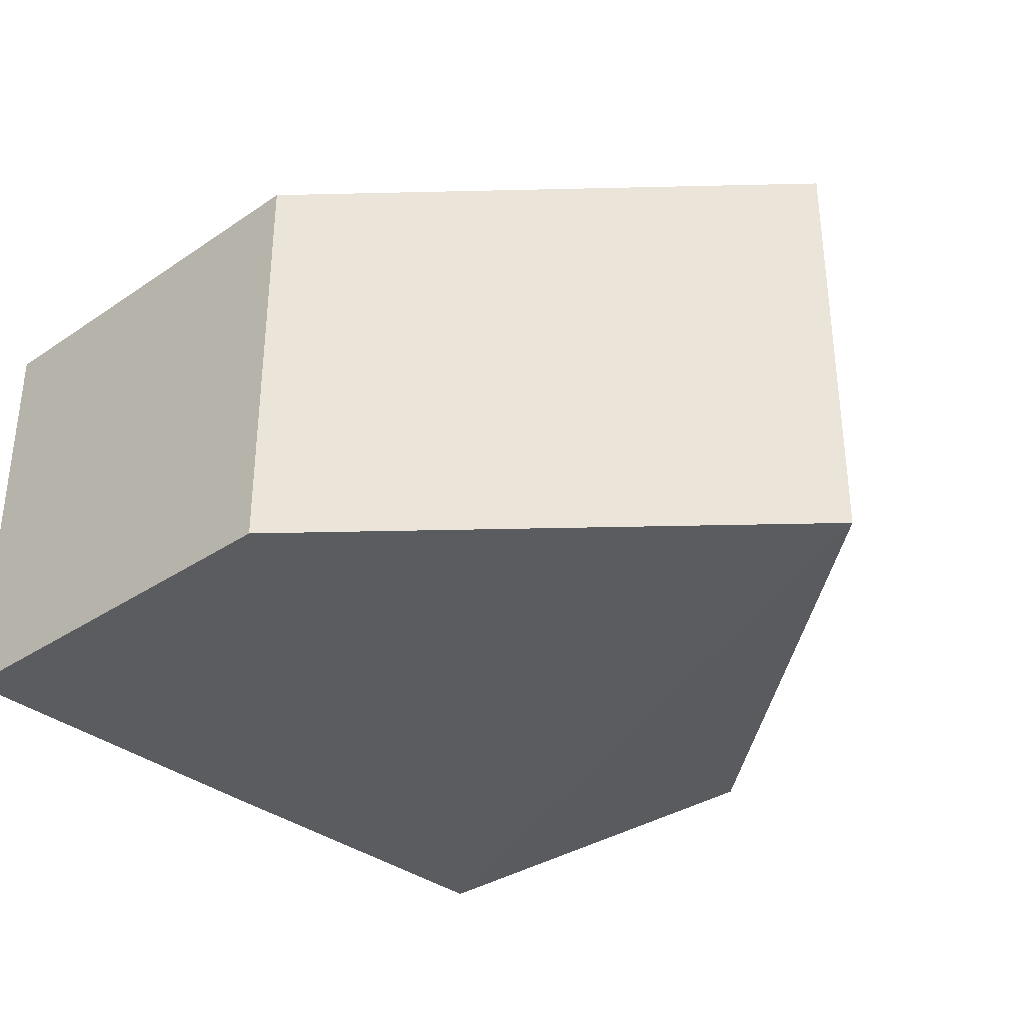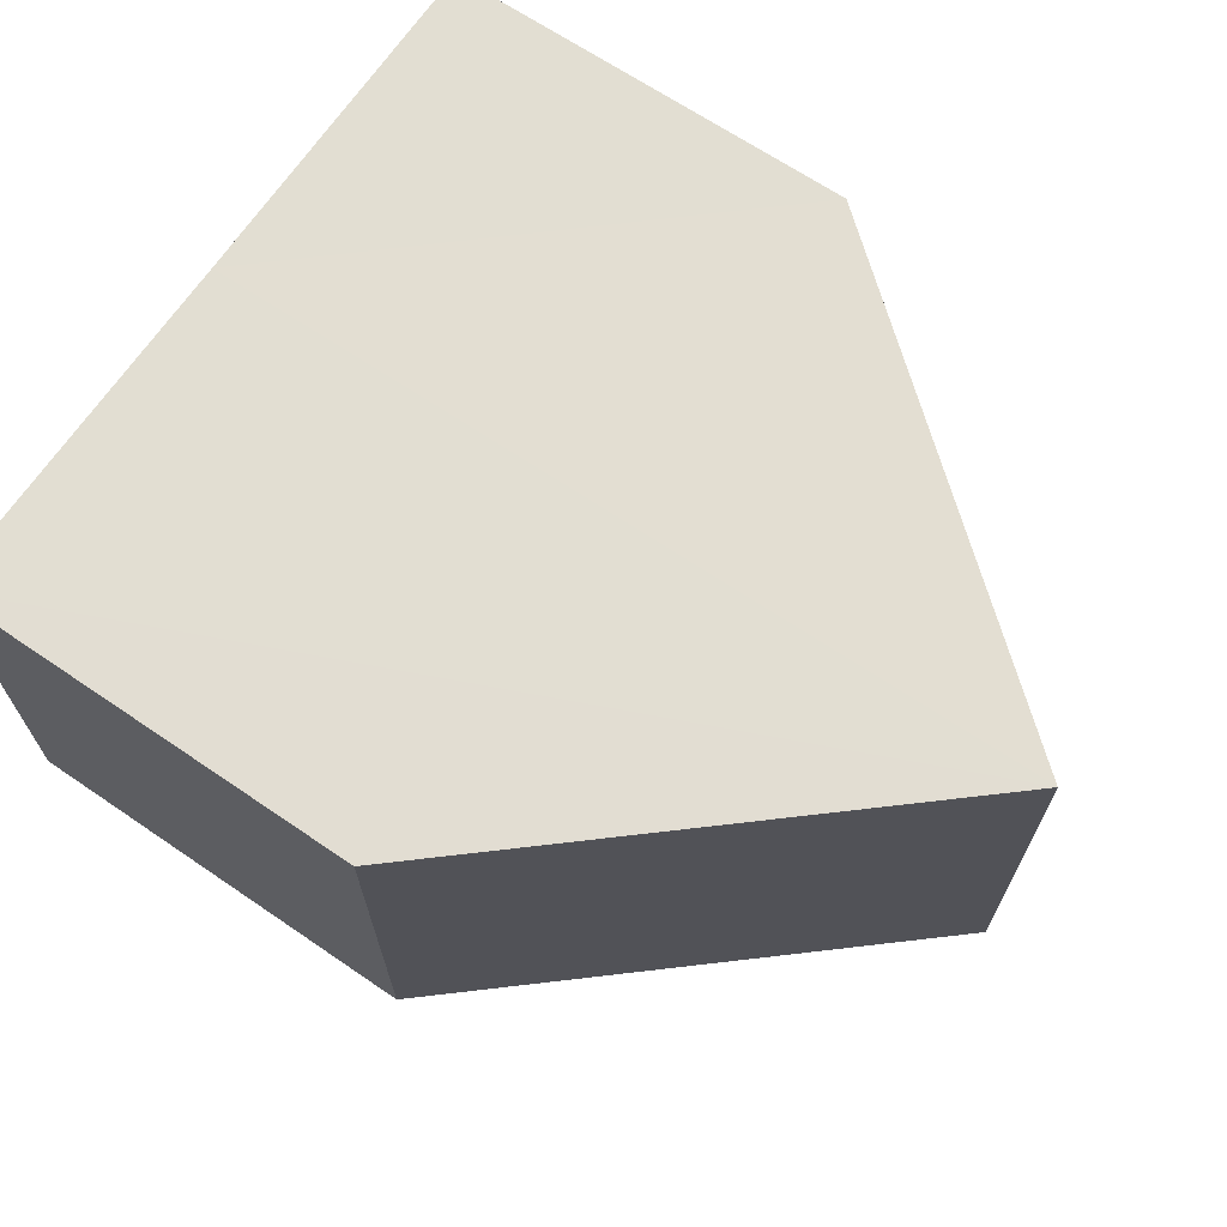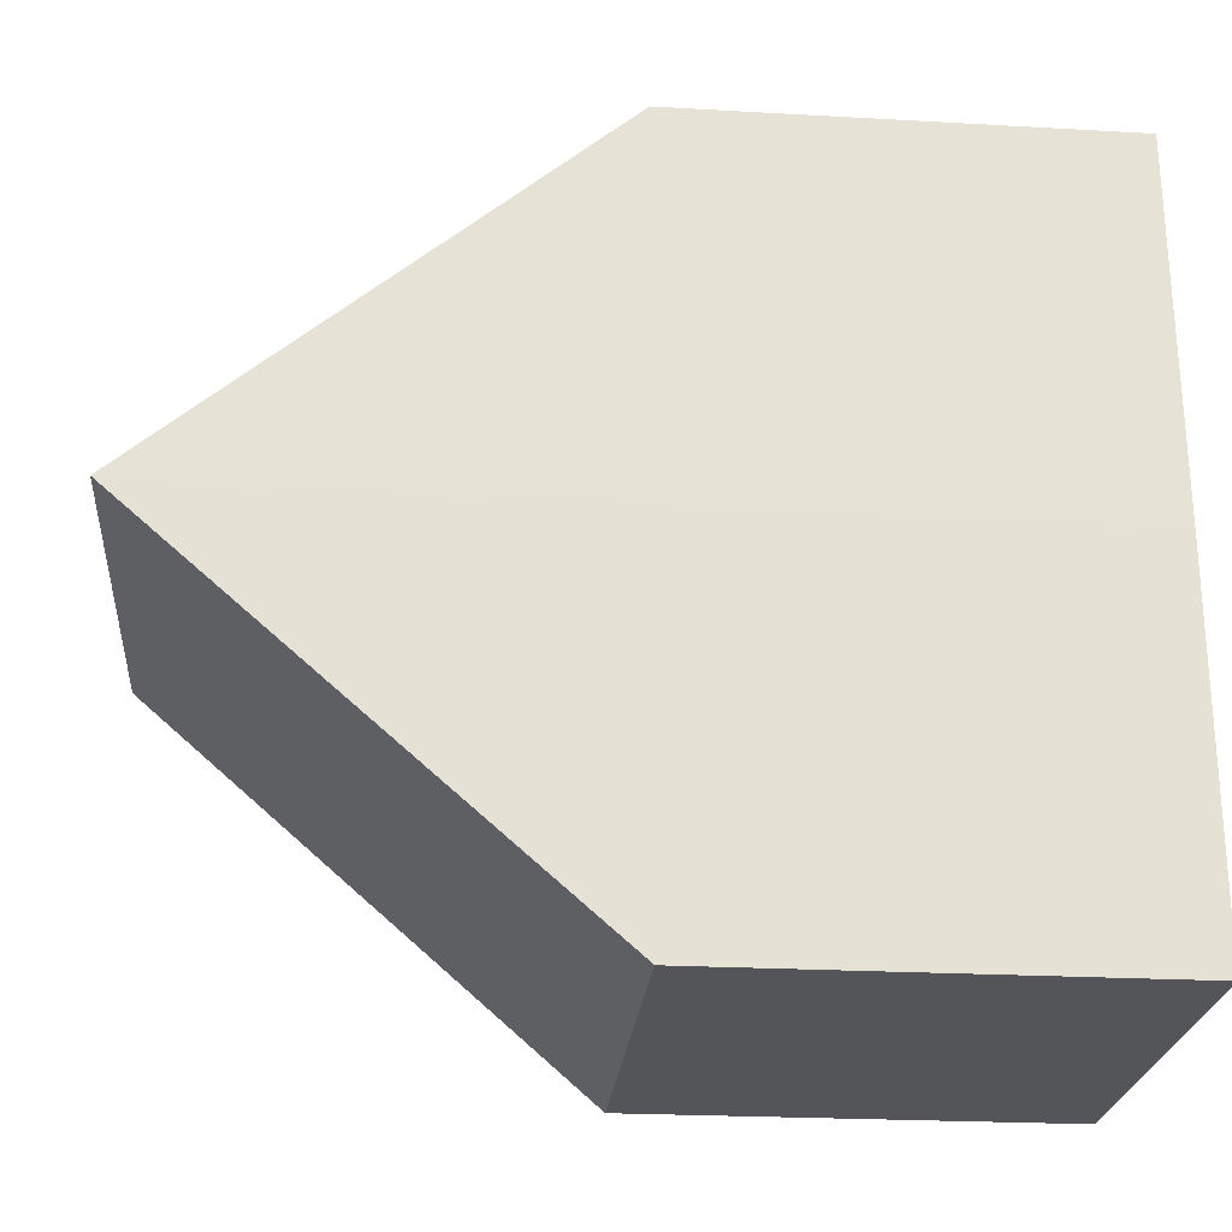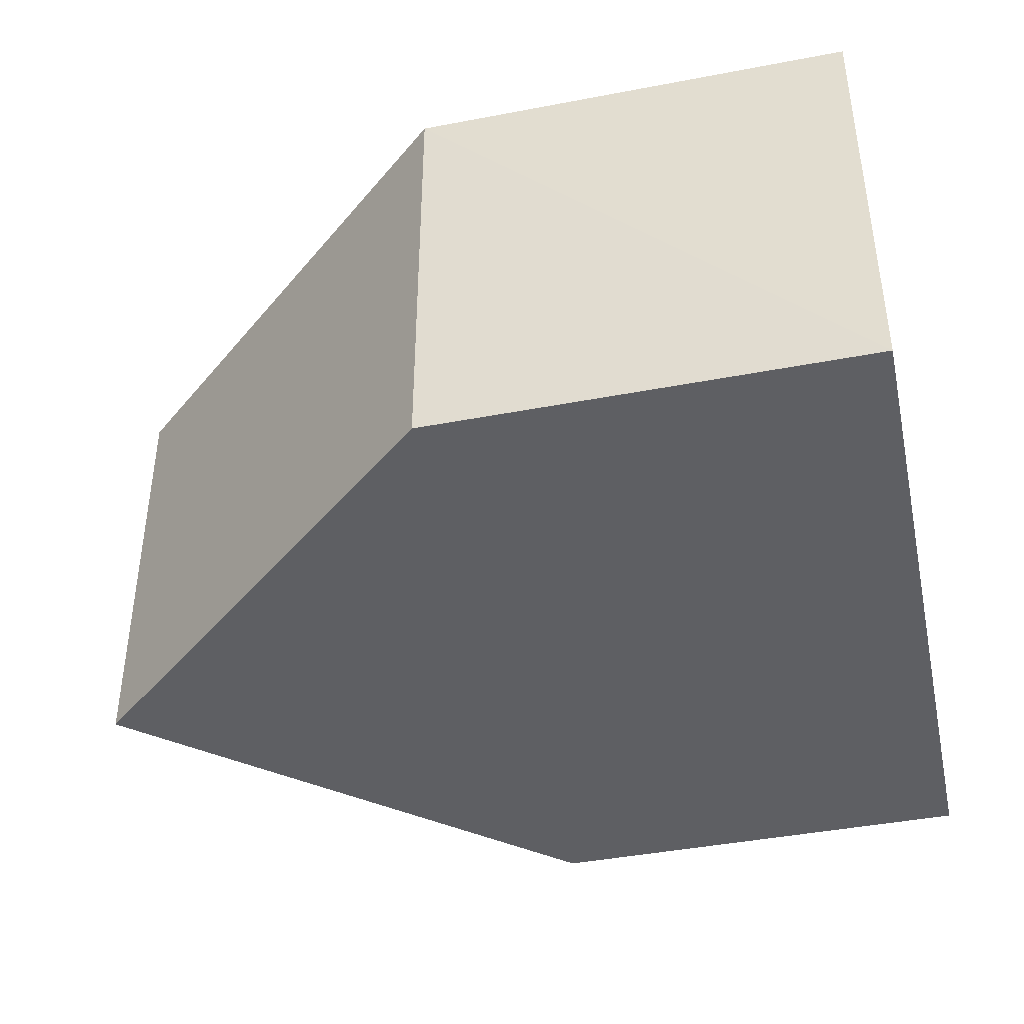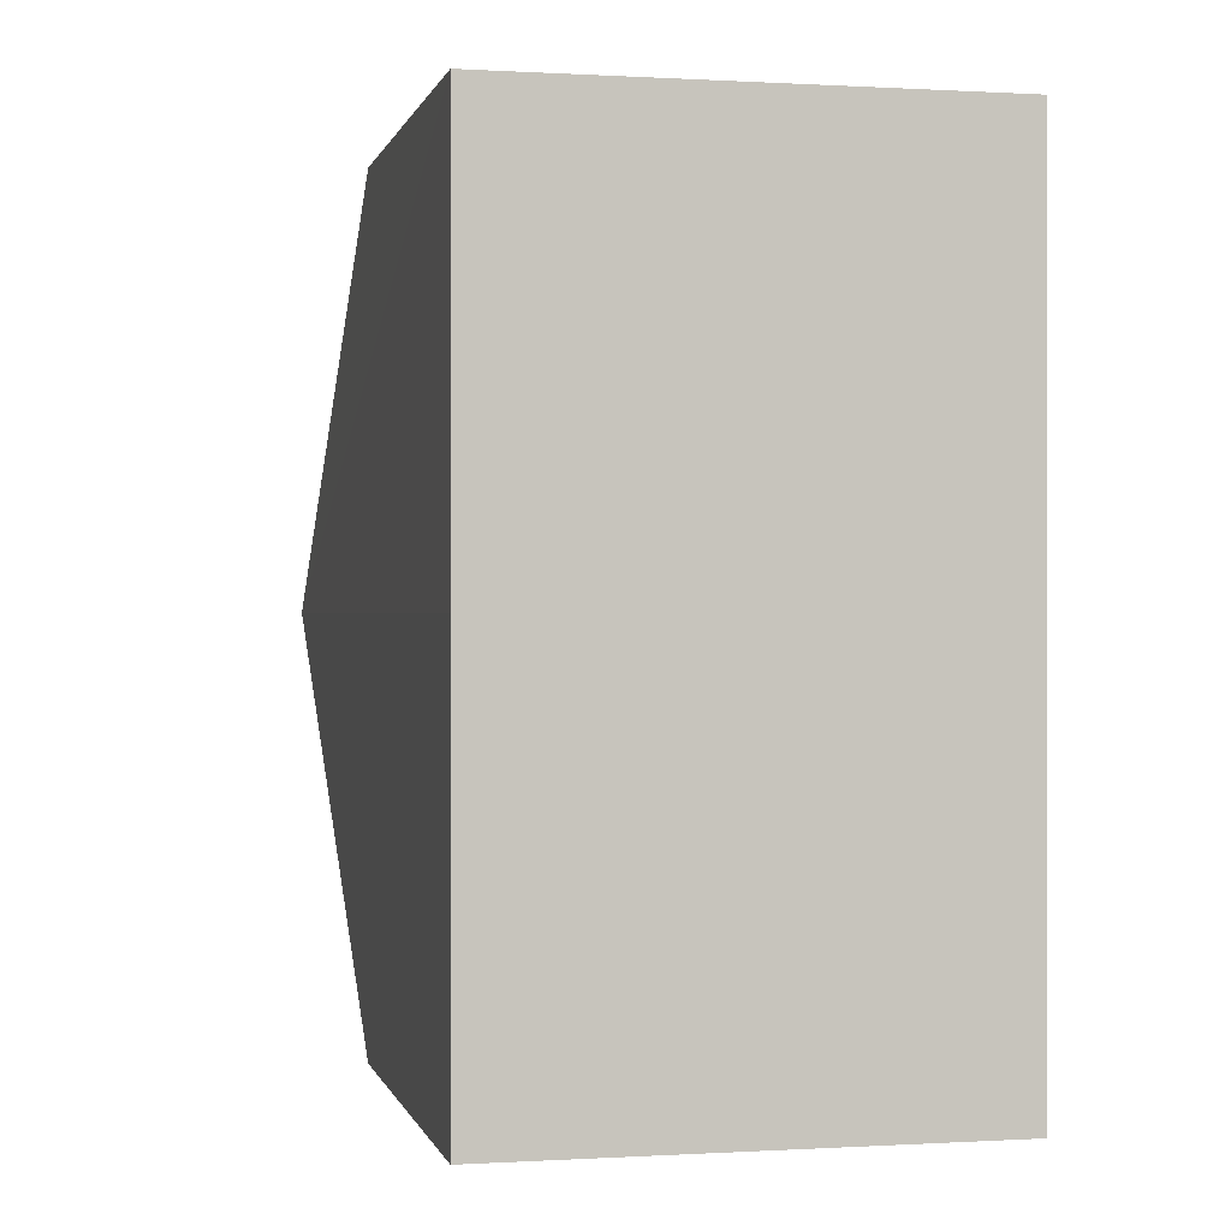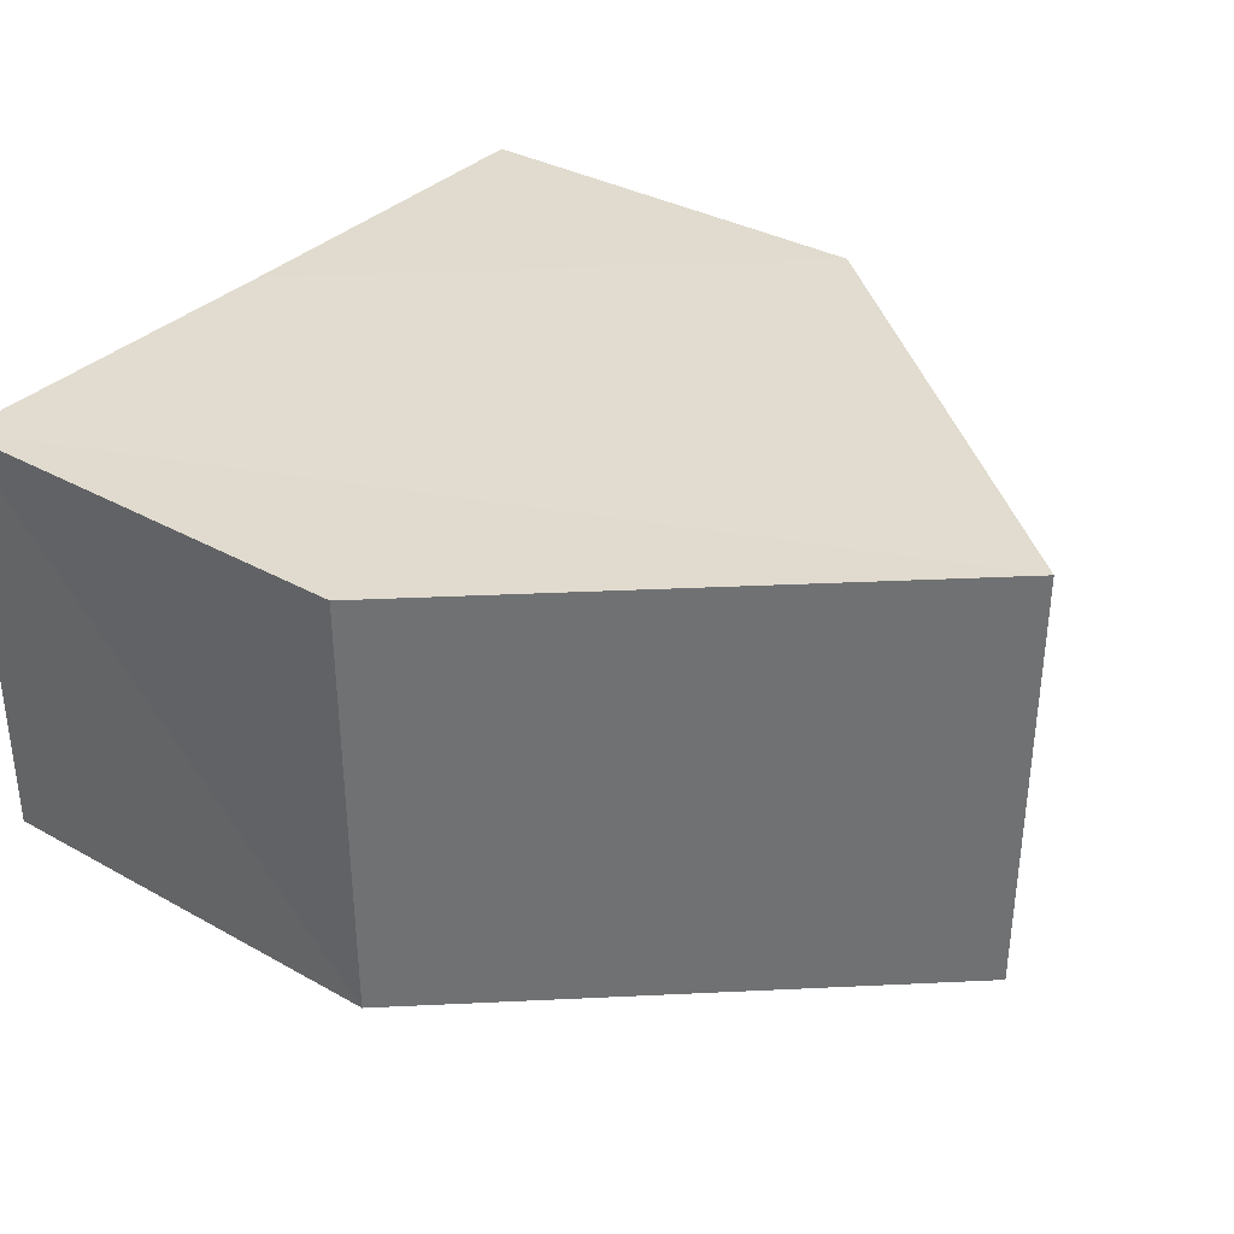
<metadata>
{"format":"obj","ext":"obj","renderer":"f3d","projection":"perspective","resolution":1024,"background":"white","views":[{"elev":-33.7,"azim":42.4,"up":"+Y"},{"elev":67.4,"azim":33.8,"up":"+Y"},{"elev":-24.4,"azim":174.7,"up":"+Z"},{"elev":-41.7,"azim":-167.5,"up":"+Y"},{"elev":0.1,"azim":-103.1,"up":"+Z"},{"elev":34.2,"azim":37.1,"up":"+Y"}]}
</metadata>
<code>
o 1047
v 2226 1861 13.41
v 2226 1861 13.41
v 2226 1861 13.41
v 2226 1861 13.41
v 2226 1861 13.4
v 2226 1861 13.41
v 2226 1861 13.41
v 2226 1861 13.4
v 2226 1861 13.41
v 2226 1861 13.4
v 2226 1861 13.41
v 2226 1861 13.39
v 2226 1861 13.4
v 2226 1861 13.39
v 2226 1861 13.39
v 2226 1861 13.4
v 2226 1861 13.39
v 2226 1861 13.4
v 2226 1861 13.4
v 2226 1861 13.4
v 2226 1861 13.41
v 2226 1861 13.4
v 2226 1861 13.4
v 2226 1861 13.39
v 2226 1861 13.39
v 2226 1861 13.4
v 2226 1861 13.39
v 2226 1861 13.4
v 2226 1861 13.39
v 2226 1861 13.4
v 2226 1861 13.39
v 2226 1861 13.4
f 1 2 3
f 4 5 3
f 4 6 7
f 6 8 9
f 10 11 3
f 12 13 10
f 12 14 15
f 14 16 17
f 18 16 11
f 19 11 20
f 19 2 21
f 18 2 22
f 23 22 2
f 12 22 24
f 25 26 19
f 25 27 24
f 26 27 5
f 28 29 24
f 30 27 31
f 30 29 32

</code>
